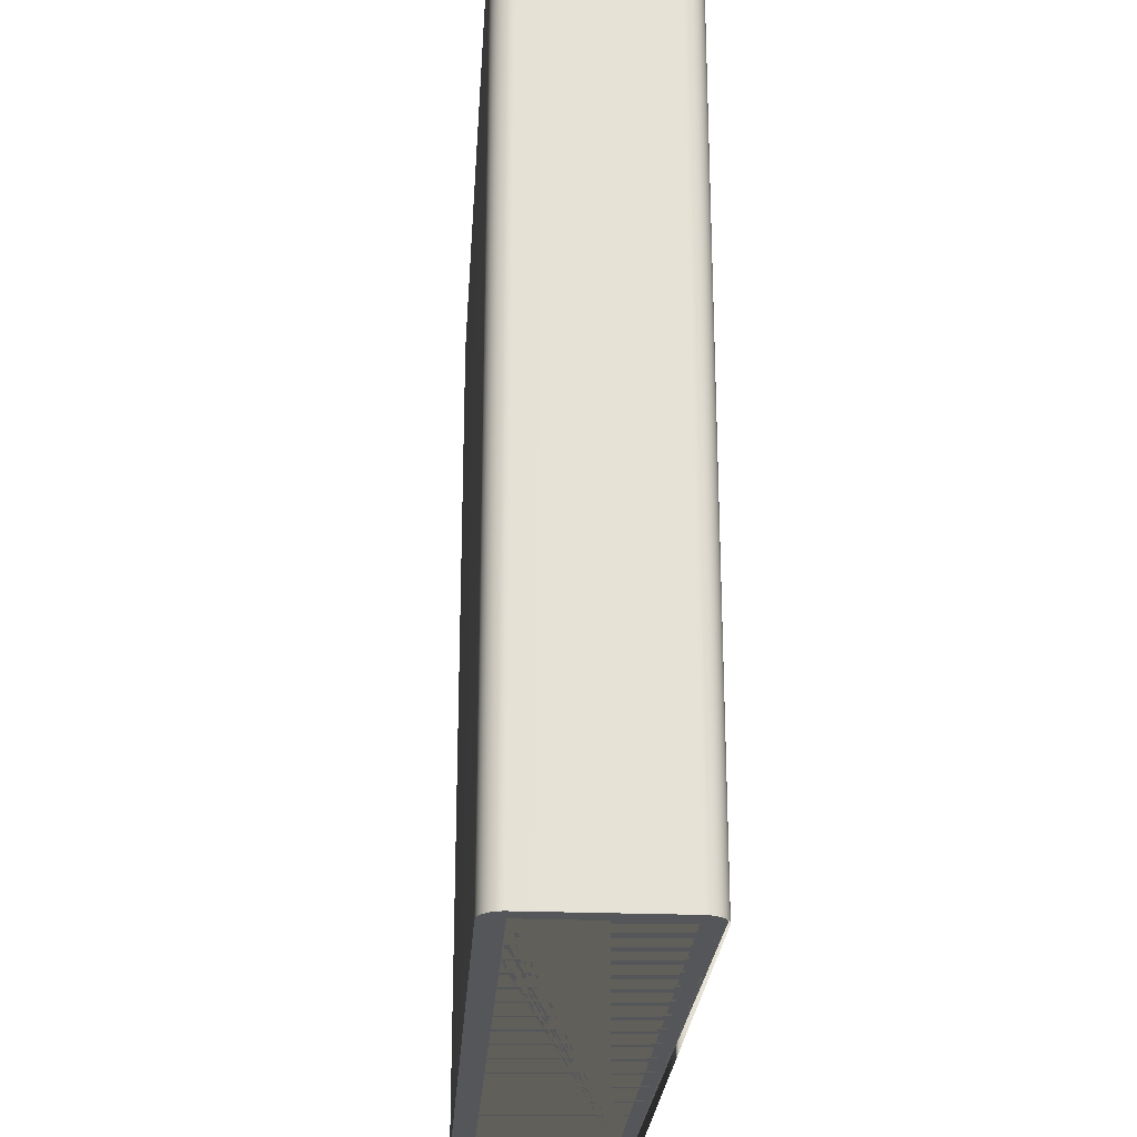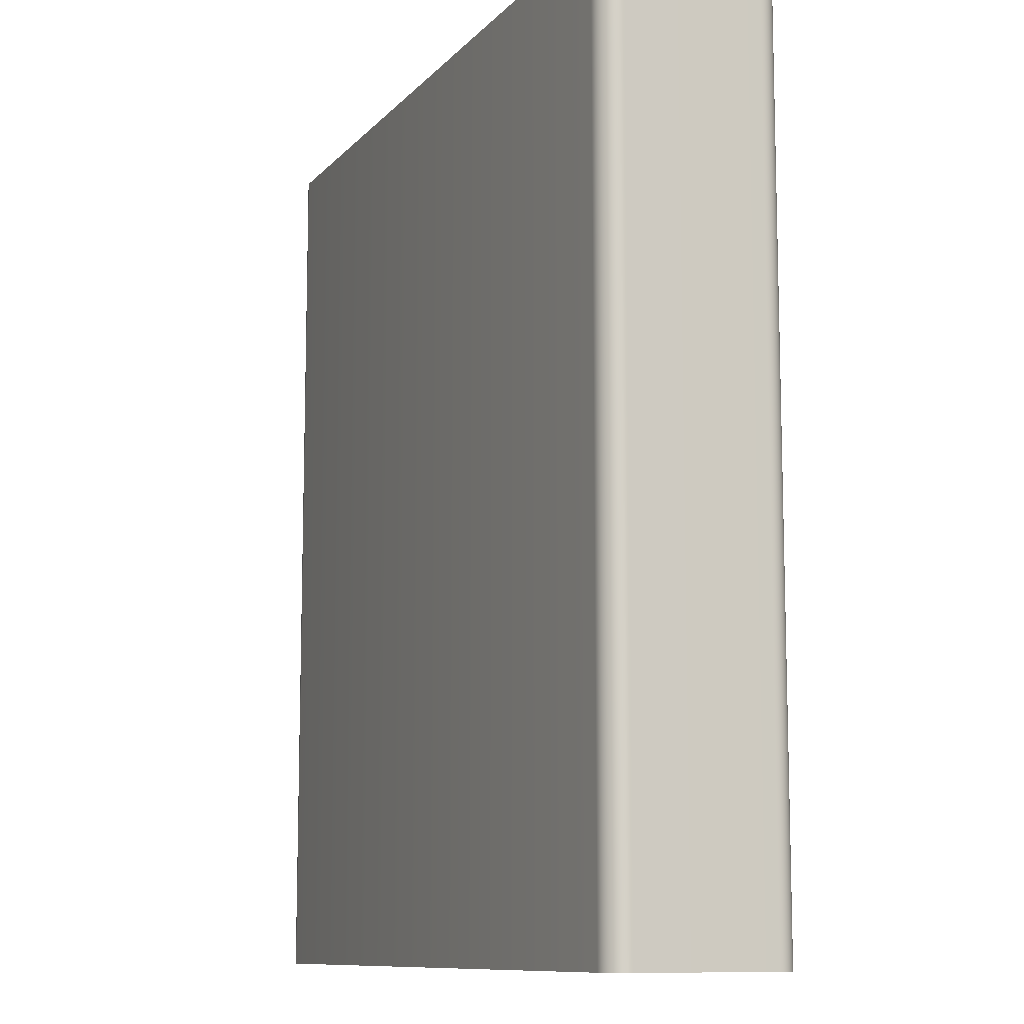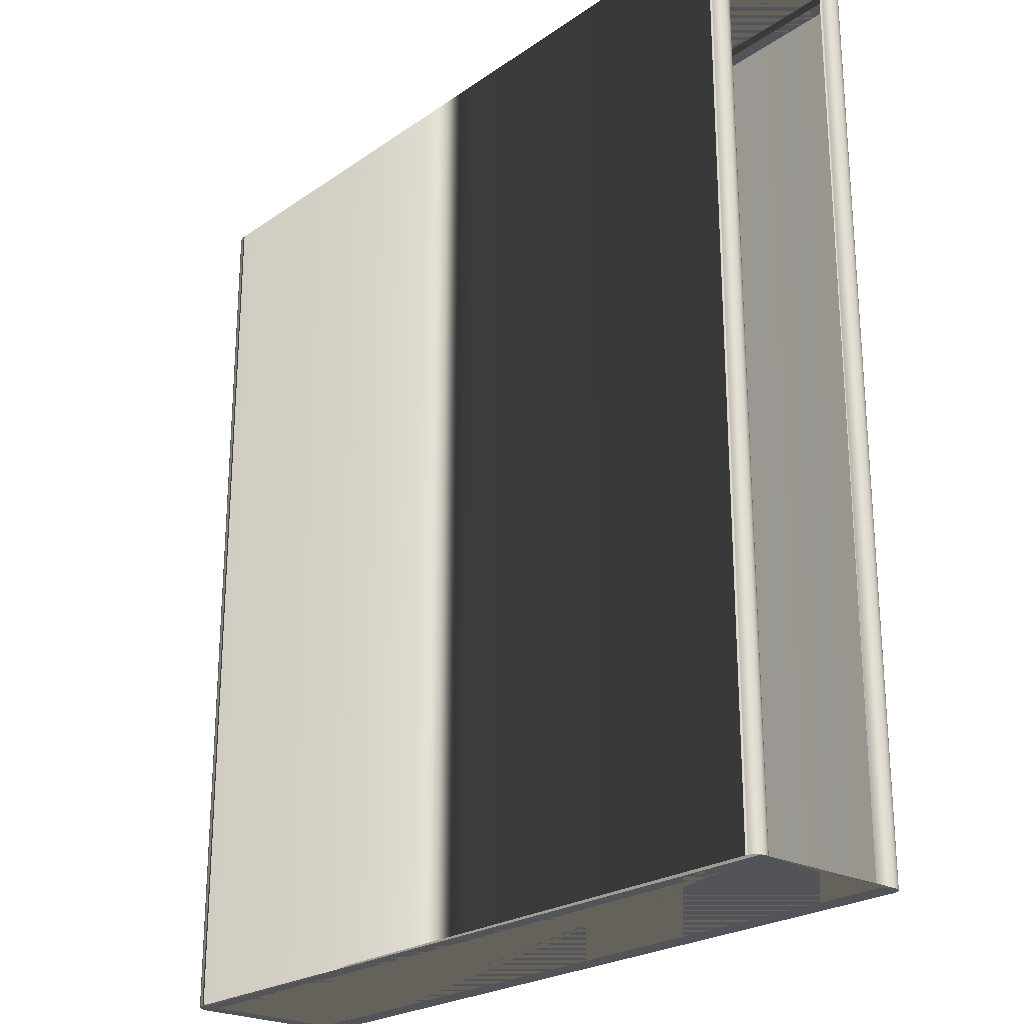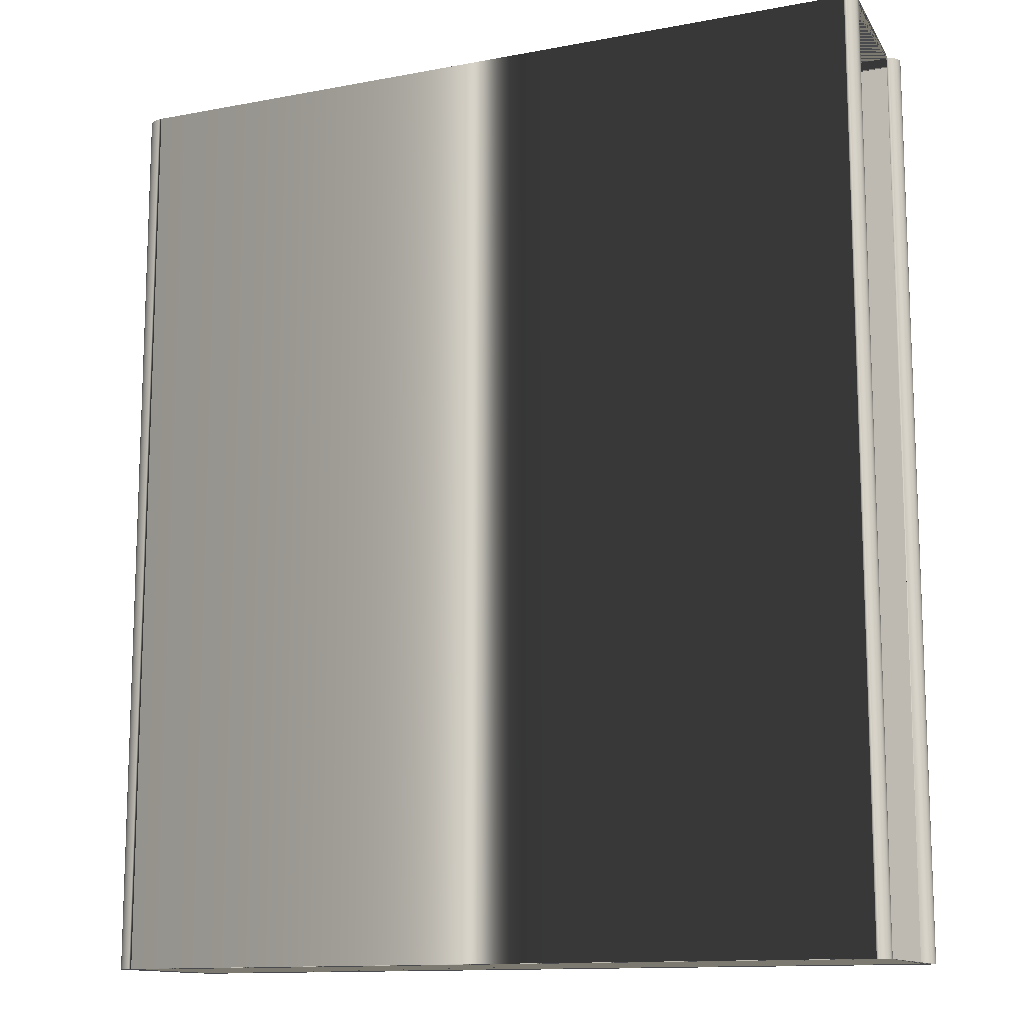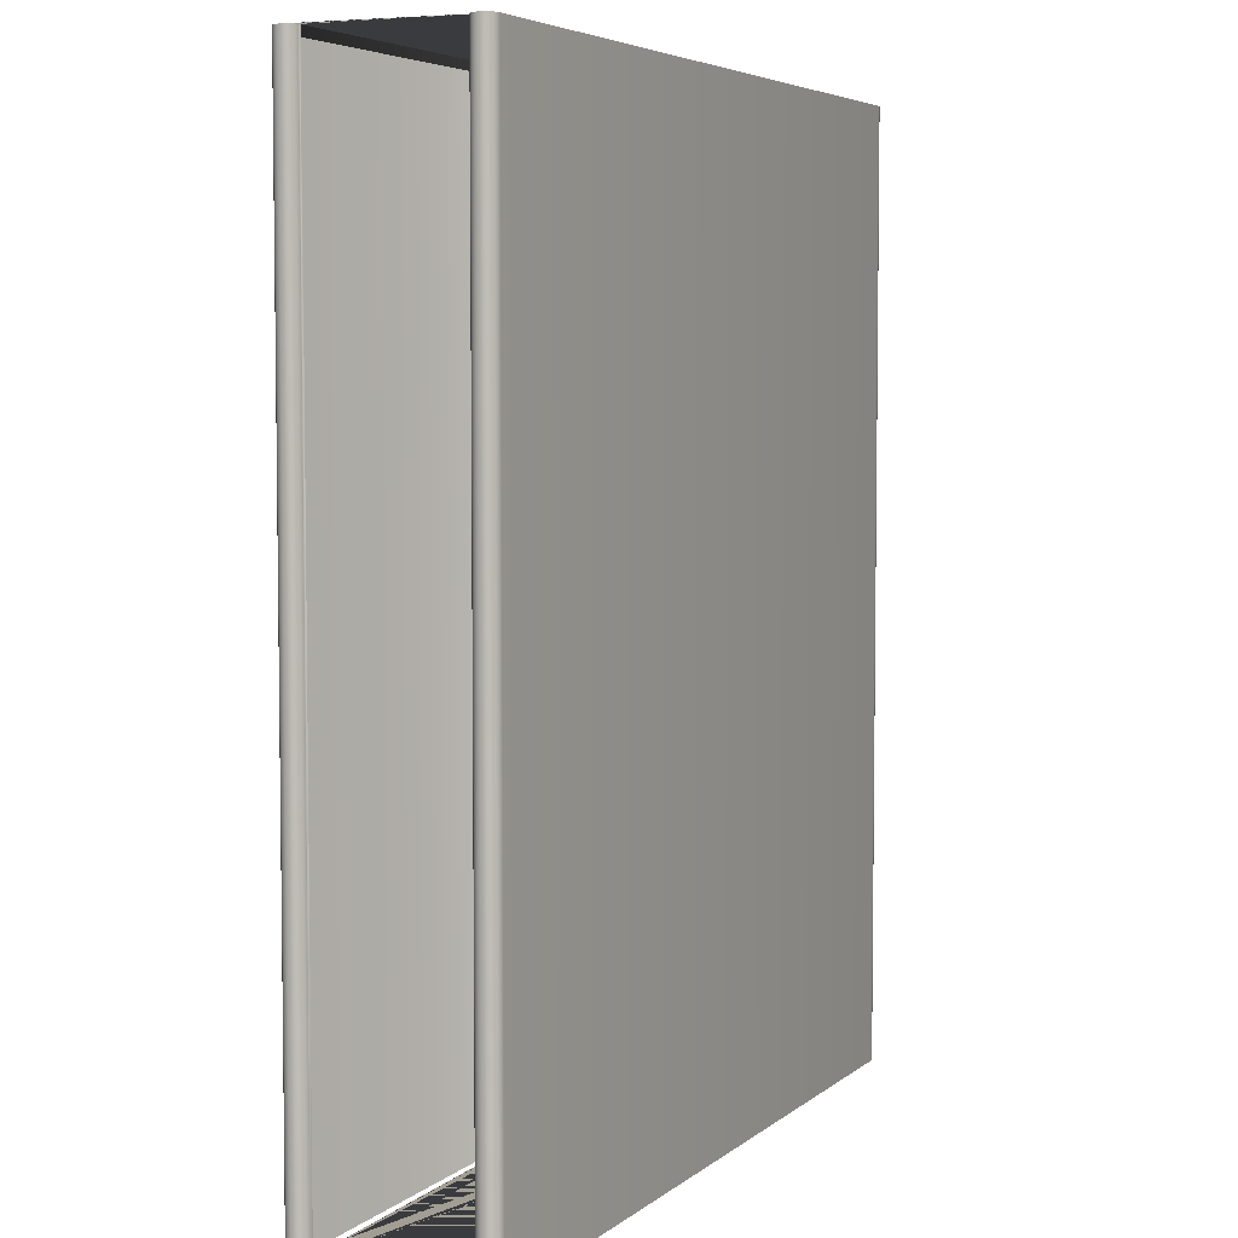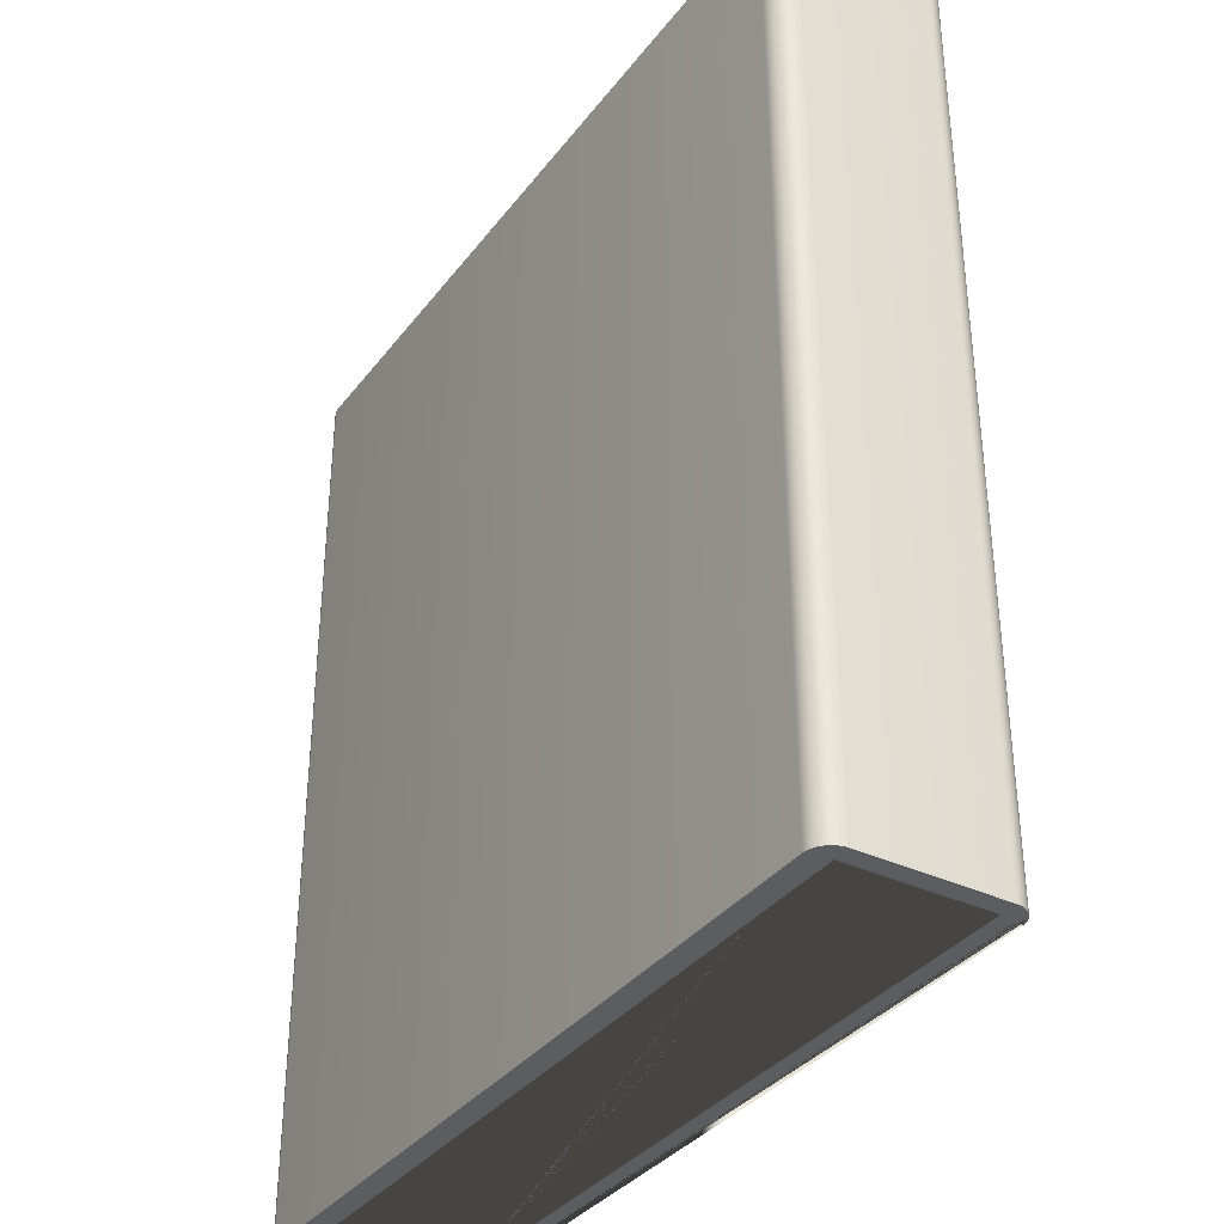
<metadata>
{"format":"obj","ext":"obj","renderer":"f3d","projection":"perspective","resolution":1024,"background":"white","views":[{"elev":-25.2,"azim":-93.7,"up":"+Y"},{"elev":-10.4,"azim":-114.0,"up":"+Y"},{"elev":-23.7,"azim":48.8,"up":"+Y"},{"elev":-12.8,"azim":23.6,"up":"+Y"},{"elev":5.1,"azim":115.1,"up":"+Y"},{"elev":-35.5,"azim":-122.1,"up":"+Y"}]}
</metadata>
<code>
g grp32
v 131.6 0.01809 -503.8
v 131.5 0.01809 -503.6
v 5.847 0.01809 -503.6
v 5.209 0.01809 -503.6
v 4.582 0.01809 -503.5
v 3.977 0.01809 -503.3
v 3.403 0.01809 -503
v 3.139 0.01809 -502.8
v 2.911 0.01809 -502.9
v 2.517 0.01809 -503.2
v 2.162 0.01809 -503.5
v 1.85 0.01809 -503.8
v 1.587 0.01809 -504.2
v 1.378 0.01809 -504.7
v 1.226 0.01809 -505.1
v 1.134 0.01809 -505.6
v 1.103 0.01809 -506
v 1.103 0.01809 -528.6
v 1.134 0.01809 -529.1
v 1.226 0.01809 -529.6
v 1.378 0.01809 -530
v 1.587 0.01809 -530.4
v 1.85 0.01809 -530.8
v 2.162 0.01809 -531.2
v 2.517 0.01809 -531.5
v 2.911 0.01809 -531.8
v 3.335 0.01809 -532
v 3.783 0.01809 -532.1
v 4.247 0.01809 -532.2
v 4.719 0.01809 -532.3
v 129.9 0.01809 -532.3
v 130.3 0.01809 -532.2
v 130.8 0.01809 -532
v 131.2 0.01809 -531.7
v 131.5 0.01809 -531.3
v 131.6 0.01809 -530.9
v 131.7 0.01809 -530.4
v 131.6 0.01809 -529.9
v 131.5 0.01809 -529.5
v 131.2 0.01809 -529.1
v 130.8 0.01809 -528.8
v 130.3 0.01809 -528.6
v 129.9 0.01809 -528.6
v 3.939 0.01809 -528.6
v 3.939 0.01809 -506
v 129.9 0.01809 -506
v 130.3 0.01809 -506
v 130.8 0.01809 -505.8
v 131.1 0.01809 -505.5
v 131.4 0.01809 -505.1
v 131.6 0.01809 -504.7
v 131.7 0.01809 -504.2
v 131.5 0.01809 -503.6
v 131.6 0.01809 -503.8
v 131.6 148.8 -503.8
v 131.4 148.8 -503.3
v 131.4 0.01809 -503.3
v 131.6 0.01809 -503.8
v 131.7 0.01809 -504.2
v 131.7 148.8 -504.2
v 131.6 148.8 -503.8
v 131.7 0.01809 -504.2
v 131.6 0.01809 -504.7
v 131.6 148.8 -504.7
v 131.7 148.8 -504.2
v 131.6 0.01809 -504.7
v 131.4 0.01809 -505.1
v 131.4 148.8 -505.1
v 131.6 148.8 -504.7
v 131.4 0.01809 -505.1
v 131.1 0.01809 -505.5
v 131.1 148.8 -505.5
v 131.4 148.8 -505.1
v 131.1 0.01809 -505.5
v 130.8 0.01809 -505.8
v 130.8 148.8 -505.8
v 131.1 148.8 -505.5
v 130.8 0.01809 -505.8
v 130.3 0.01809 -506
v 130.3 148.8 -506
v 130.8 148.8 -505.8
v 130.3 0.01809 -506
v 129.9 0.01809 -506
v 129.9 1.315 -506
v 129.9 147.3 -506
v 129.9 148.8 -506
v 130.3 148.8 -506
v 129.9 0.01809 -528.6
v 130.3 0.01809 -528.6
v 130.3 148.8 -528.6
v 129.9 148.8 -528.6
v 129.9 147.3 -528.6
v 129.9 1.315 -528.6
v 130.3 0.01809 -528.6
v 130.8 0.01809 -528.8
v 130.8 148.8 -528.8
v 130.3 148.8 -528.6
v 130.8 0.01809 -528.8
v 131.2 0.01809 -529.1
v 131.2 148.8 -529.1
v 130.8 148.8 -528.8
v 131.2 0.01809 -529.1
v 131.5 0.01809 -529.5
v 131.5 148.8 -529.5
v 131.2 148.8 -529.1
v 131.5 0.01809 -529.5
v 131.6 0.01809 -529.9
v 131.6 148.8 -529.9
v 131.5 148.8 -529.5
v 131.6 0.01809 -529.9
v 131.7 0.01809 -530.4
v 131.7 148.8 -530.4
v 131.6 148.8 -529.9
v 131.7 0.01809 -530.4
v 131.6 0.01809 -530.9
v 131.6 148.8 -530.9
v 131.7 148.8 -530.4
v 131.6 0.01809 -530.9
v 131.5 0.01809 -531.3
v 131.5 148.8 -531.3
v 131.6 148.8 -530.9
v 131.5 0.01809 -531.3
v 131.2 0.01809 -531.7
v 131.2 148.8 -531.7
v 131.5 148.8 -531.3
v 131.2 0.01809 -531.7
v 130.8 0.01809 -532
v 130.8 148.8 -532
v 131.2 148.8 -531.7
v 130.8 0.01809 -532
v 130.3 0.01809 -532.2
v 130.3 148.8 -532.2
v 130.8 148.8 -532
v 130.3 0.01809 -532.2
v 129.9 0.01809 -532.3
v 129.9 148.8 -532.3
v 130.3 148.8 -532.2
v 129.9 0.01809 -532.3
v 4.719 0.01809 -532.3
v 4.719 148.8 -532.3
v 129.9 148.8 -532.3
v 4.247 148.8 -532.2
v 4.719 148.8 -532.3
v 4.719 0.01809 -532.3
v 4.247 0.01809 -532.2
v 129.9 148.8 -532.3
v 4.719 148.8 -532.3
v 4.247 148.8 -532.2
v 3.783 148.8 -532.1
v 3.335 148.8 -532
v 2.911 148.8 -531.8
v 2.517 148.8 -531.5
v 2.162 148.8 -531.2
v 1.85 148.8 -530.8
v 1.587 148.8 -530.4
v 1.378 148.8 -530
v 1.226 148.8 -529.6
v 1.134 148.8 -529.1
v 1.103 148.8 -528.6
v 1.103 148.8 -506
v 1.134 148.8 -505.6
v 1.226 148.8 -505.1
v 1.378 148.8 -504.7
v 1.587 148.8 -504.2
v 1.85 148.8 -503.8
v 2.162 148.8 -503.5
v 2.517 148.8 -503.2
v 2.911 148.8 -502.9
v 3.335 148.8 -502.7
v 3.783 148.8 -502.6
v 4.247 148.8 -502.5
v 4.719 148.8 -502.4
v 129.9 148.8 -502.4
v 130.3 148.8 -502.5
v 130.8 148.8 -502.7
v 131.1 148.8 -503
v 131.4 148.8 -503.3
v 131.6 148.8 -503.8
v 131.7 148.8 -504.2
v 131.6 148.8 -504.7
v 131.4 148.8 -505.1
v 131.1 148.8 -505.5
v 130.8 148.8 -505.8
v 130.3 148.8 -506
v 129.9 148.8 -506
v 3.939 148.8 -506
v 3.939 148.8 -528.6
v 129.9 148.8 -528.6
v 130.3 148.8 -528.6
v 130.8 148.8 -528.8
v 131.2 148.8 -529.1
v 131.5 148.8 -529.5
v 131.6 148.8 -529.9
v 131.7 148.8 -530.4
v 131.6 148.8 -530.9
v 131.5 148.8 -531.3
v 131.2 148.8 -531.7
v 130.8 148.8 -532
v 130.3 148.8 -532.2
v 3.783 148.8 -532.1
v 4.247 148.8 -532.2
v 4.247 0.01809 -532.2
v 3.783 0.01809 -532.1
v 3.335 148.8 -532
v 3.783 148.8 -532.1
v 3.783 0.01809 -532.1
v 3.335 0.01809 -532
v 2.911 148.8 -531.8
v 3.335 148.8 -532
v 3.335 0.01809 -532
v 2.911 0.01809 -531.8
v 2.517 148.8 -531.5
v 2.911 148.8 -531.8
v 2.911 0.01809 -531.8
v 2.517 0.01809 -531.5
v 2.162 148.8 -531.2
v 2.517 148.8 -531.5
v 2.517 0.01809 -531.5
v 2.162 0.01809 -531.2
v 1.85 148.8 -530.8
v 2.162 148.8 -531.2
v 2.162 0.01809 -531.2
v 1.85 0.01809 -530.8
v 1.587 148.8 -530.4
v 1.85 148.8 -530.8
v 1.85 0.01809 -530.8
v 1.587 0.01809 -530.4
v 1.378 148.8 -530
v 1.587 148.8 -530.4
v 1.587 0.01809 -530.4
v 1.378 0.01809 -530
v 1.226 148.8 -529.6
v 1.378 148.8 -530
v 1.378 0.01809 -530
v 1.226 0.01809 -529.6
v 1.134 148.8 -529.1
v 1.226 148.8 -529.6
v 1.226 0.01809 -529.6
v 1.134 0.01809 -529.1
v 1.103 148.8 -528.6
v 1.134 148.8 -529.1
v 1.134 0.01809 -529.1
v 1.103 0.01809 -528.6
v 1.103 148.8 -528.6
v 1.103 0.01809 -528.6
v 1.103 0.01809 -506
v 1.103 148.8 -506
v 1.134 148.8 -505.6
v 1.103 148.8 -506
v 1.103 0.01809 -506
v 1.134 0.01809 -505.6
v 1.226 148.8 -505.1
v 1.134 148.8 -505.6
v 1.134 0.01809 -505.6
v 1.226 0.01809 -505.1
v 1.378 148.8 -504.7
v 1.226 148.8 -505.1
v 1.226 0.01809 -505.1
v 1.378 0.01809 -504.7
v 1.587 148.8 -504.2
v 1.378 148.8 -504.7
v 1.378 0.01809 -504.7
v 1.587 0.01809 -504.2
v 1.85 148.8 -503.8
v 1.587 148.8 -504.2
v 1.587 0.01809 -504.2
v 1.85 0.01809 -503.8
v 2.162 148.8 -503.5
v 1.85 148.8 -503.8
v 1.85 0.01809 -503.8
v 2.162 0.01809 -503.5
v 2.517 148.8 -503.2
v 2.162 148.8 -503.5
v 2.162 0.01809 -503.5
v 2.517 0.01809 -503.2
v 2.911 148.8 -502.9
v 2.517 148.8 -503.2
v 2.517 0.01809 -503.2
v 2.911 0.01809 -502.9
v 3.335 148.8 -502.7
v 2.911 148.8 -502.9
v 2.911 0.01809 -502.9
v 3.139 0.01809 -502.8
v 3.335 0.01809 -502.7
v 131.1 0.01809 -503
v 131.4 0.01809 -503.3
v 131.4 148.8 -503.3
v 131.1 148.8 -503
v 130.8 0.01809 -502.7
v 131.1 0.01809 -503
v 131.1 148.8 -503
v 130.8 148.8 -502.7
v 130.3 0.01809 -502.5
v 130.8 0.01809 -502.7
v 130.8 148.8 -502.7
v 130.3 148.8 -502.5
v 129.9 0.01809 -502.4
v 130.3 0.01809 -502.5
v 130.3 148.8 -502.5
v 129.9 148.8 -502.4
v 4.719 0.02813 -502.4
v 4.719 148.8 -502.4
v 129.9 148.8 -502.4
v 129.9 0.01809 -502.4
v 4.719 148.8 -502.4
v 4.247 148.8 -502.5
v 4.247 0.01809 -502.5
v 4.719 0.02813 -502.4
v 4.247 148.8 -502.5
v 3.783 148.8 -502.6
v 3.783 0.01809 -502.6
v 4.247 0.01809 -502.5
v 3.783 148.8 -502.6
v 3.335 148.8 -502.7
v 3.335 0.01809 -502.7
v 3.783 0.01809 -502.6
v 129.9 148.8 -506
v 3.939 148.8 -506
v 3.939 147.3 -506
v 129.9 147.3 -506
v 3.939 148.8 -528.6
v 129.9 148.8 -528.6
v 129.9 147.3 -528.6
v 3.939 147.3 -528.6
f 1 2 3
f 1 3 4
f 1 4 5
f 1 5 6
f 1 6 7
f 1 7 8
f 1 8 9
f 1 9 10
f 1 10 11
f 1 11 12
f 1 12 13
f 1 13 14
f 1 14 15
f 1 15 16
f 1 16 17
f 1 17 18
f 1 18 19
f 1 19 20
f 1 20 21
f 1 21 22
f 1 22 23
f 1 23 24
f 1 24 25
f 1 25 26
f 1 26 27
f 1 27 28
f 1 28 29
f 1 29 30
f 1 30 31
f 1 31 32
f 1 32 33
f 1 33 34
f 1 34 35
f 1 35 36
f 1 36 37
f 1 37 38
f 1 38 39
f 1 39 40
f 1 40 41
f 1 41 42
f 1 42 43
f 1 43 44
f 1 44 45
f 1 45 46
f 1 46 47
f 1 47 48
f 1 48 49
f 1 49 50
f 1 50 51
f 1 51 52
f 53 54 55
f 53 55 56
f 53 56 57
f 58 59 60
f 58 60 61
f 62 63 64
f 62 64 65
f 66 67 68
f 66 68 69
f 70 71 72
f 70 72 73
f 74 75 76
f 74 76 77
f 78 79 80
f 78 80 81
f 82 83 84
f 82 84 85
f 82 85 86
f 82 86 87
f 88 89 90
f 88 90 91
f 88 91 92
f 88 92 93
f 94 95 96
f 94 96 97
f 98 99 100
f 98 100 101
f 102 103 104
f 102 104 105
f 106 107 108
f 106 108 109
f 110 111 112
f 110 112 113
f 114 115 116
f 114 116 117
f 118 119 120
f 118 120 121
f 122 123 124
f 122 124 125
f 126 127 128
f 126 128 129
f 130 131 132
f 130 132 133
f 134 135 136
f 134 136 137
f 138 139 140
f 138 140 141
f 142 143 144
f 142 144 145
f 146 147 148
f 146 148 149
f 146 149 150
f 146 150 151
f 146 151 152
f 146 152 153
f 146 153 154
f 146 154 155
f 146 155 156
f 146 156 157
f 146 157 158
f 146 158 159
f 146 159 160
f 146 160 161
f 146 161 162
f 146 162 163
f 146 163 164
f 146 164 165
f 146 165 166
f 146 166 167
f 146 167 168
f 146 168 169
f 146 169 170
f 146 170 171
f 146 171 172
f 146 172 173
f 146 173 174
f 146 174 175
f 146 175 176
f 146 176 177
f 146 177 178
f 146 178 179
f 146 179 180
f 146 180 181
f 146 181 182
f 146 182 183
f 146 183 184
f 146 184 185
f 146 185 186
f 146 186 187
f 146 187 188
f 146 188 189
f 146 189 190
f 146 190 191
f 146 191 192
f 146 192 193
f 146 193 194
f 146 194 195
f 146 195 196
f 146 196 197
f 146 197 198
f 146 198 199
f 200 201 202
f 200 202 203
f 204 205 206
f 204 206 207
f 208 209 210
f 208 210 211
f 212 213 214
f 212 214 215
f 216 217 218
f 216 218 219
f 220 221 222
f 220 222 223
f 224 225 226
f 224 226 227
f 228 229 230
f 228 230 231
f 232 233 234
f 232 234 235
f 236 237 238
f 236 238 239
f 240 241 242
f 240 242 243
f 244 245 246
f 244 246 247
f 248 249 250
f 248 250 251
f 252 253 254
f 252 254 255
f 256 257 258
f 256 258 259
f 260 261 262
f 260 262 263
f 264 265 266
f 264 266 267
f 268 269 270
f 268 270 271
f 272 273 274
f 272 274 275
f 276 277 278
f 276 278 279
f 280 281 282
f 280 282 283
f 280 283 284
f 285 286 287
f 285 287 288
f 289 290 291
f 289 291 292
f 293 294 295
f 293 295 296
f 297 298 299
f 297 299 300
f 301 302 303
f 301 303 304
f 305 306 307
f 305 307 308
f 309 310 311
f 309 311 312
f 313 314 315
f 313 315 316
f 317 318 319
f 317 319 320
f 321 322 323
f 321 323 324

</code>
